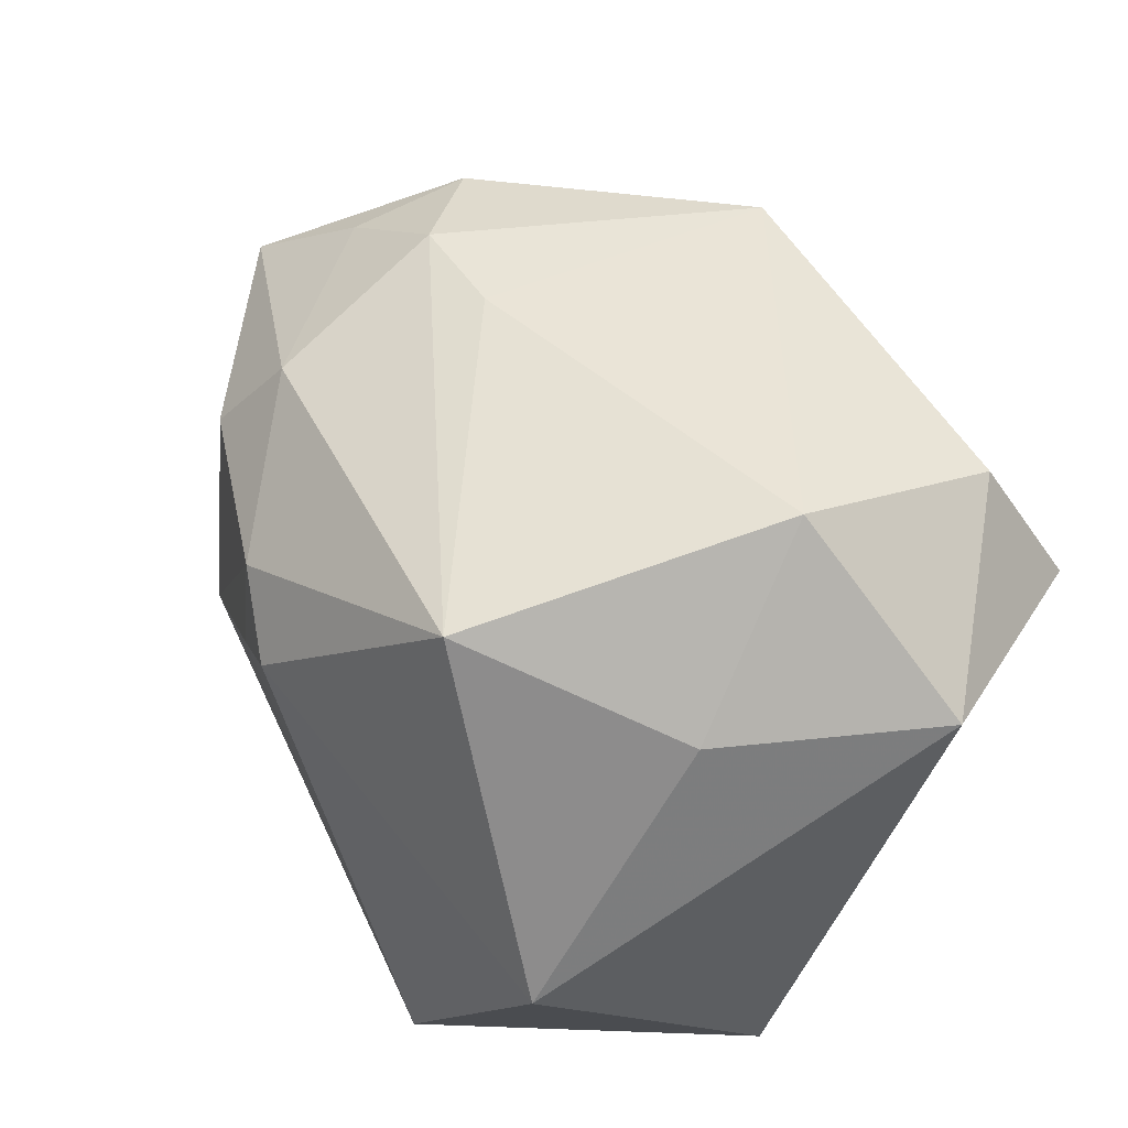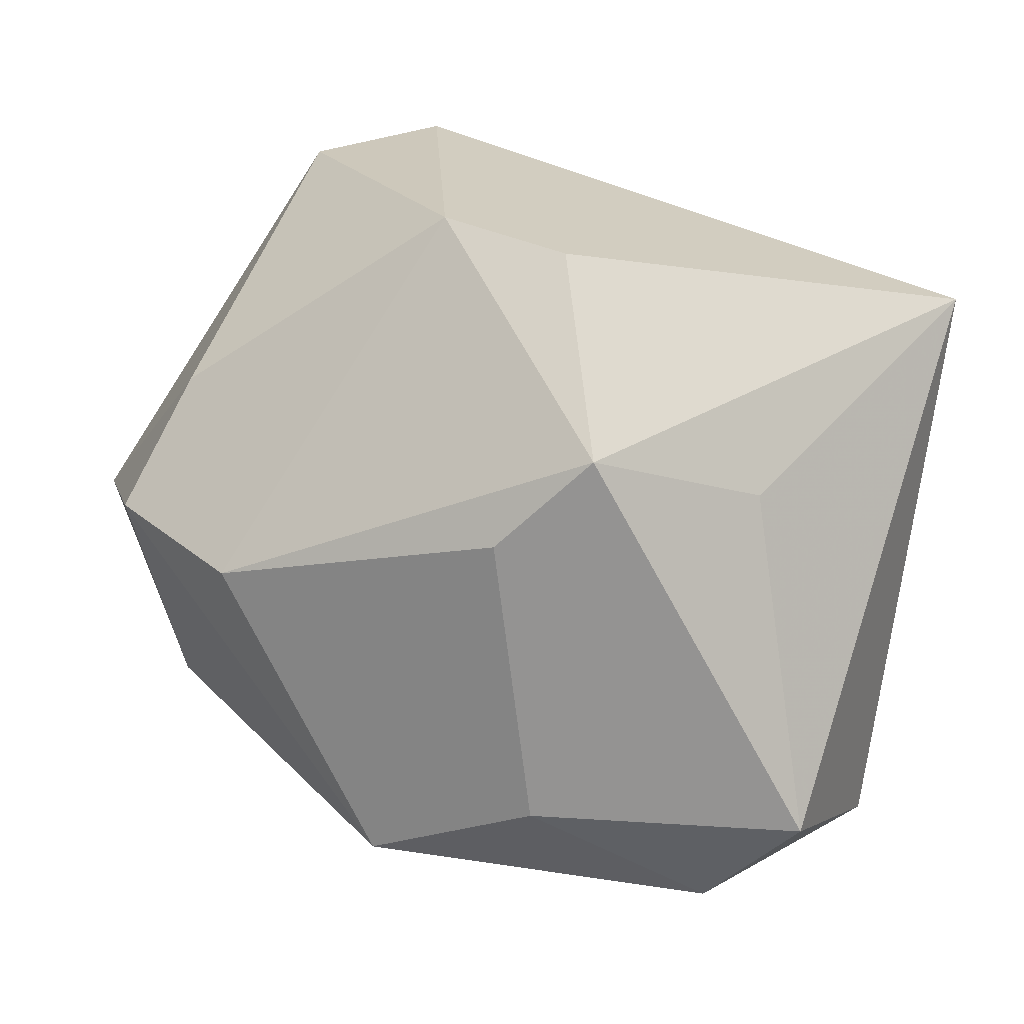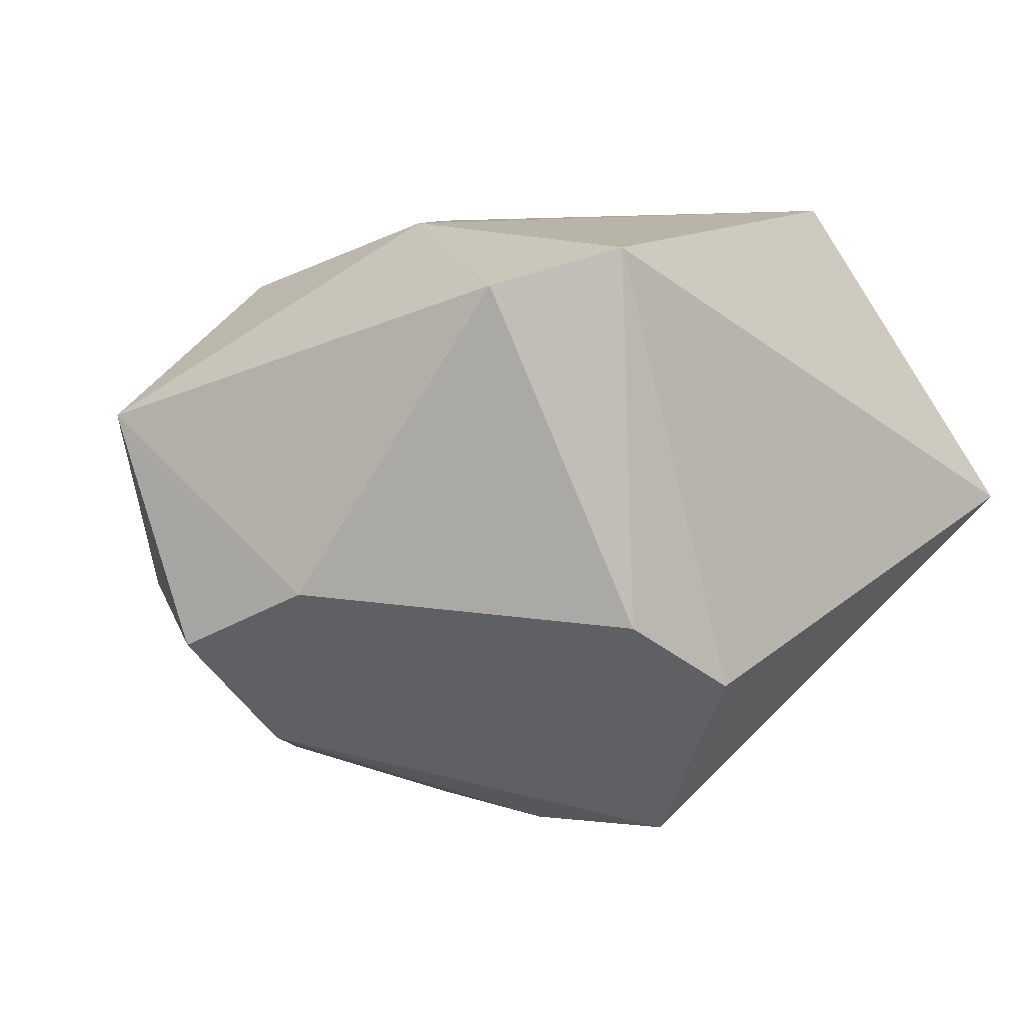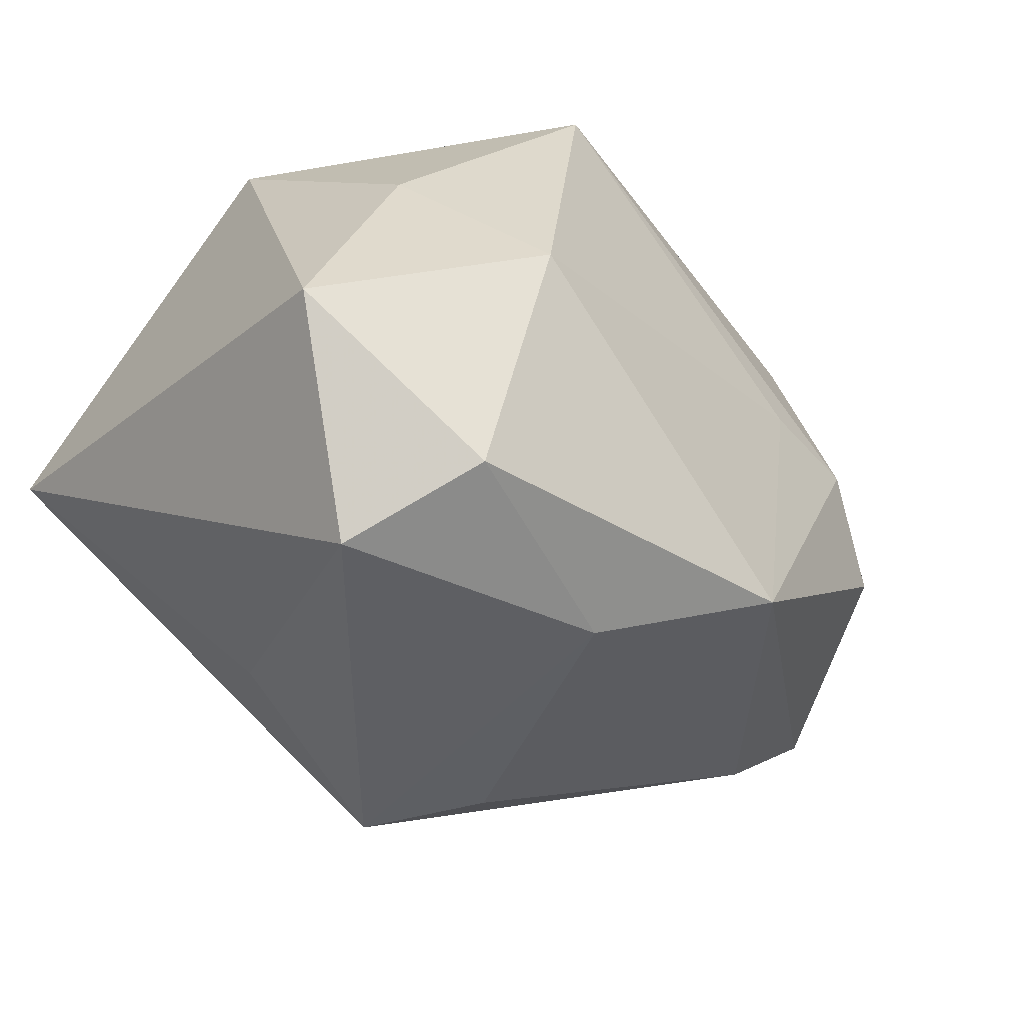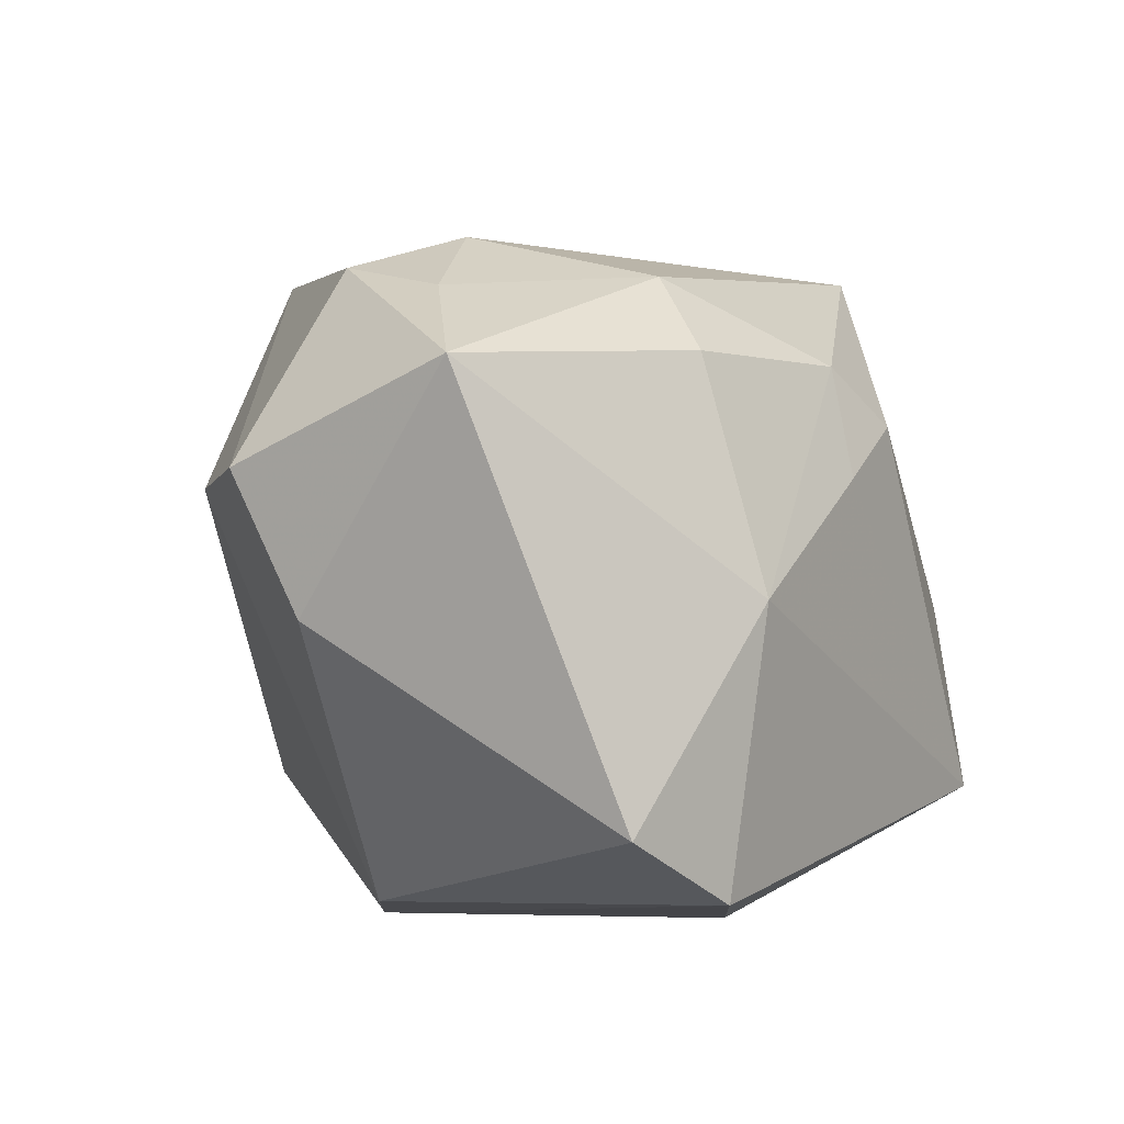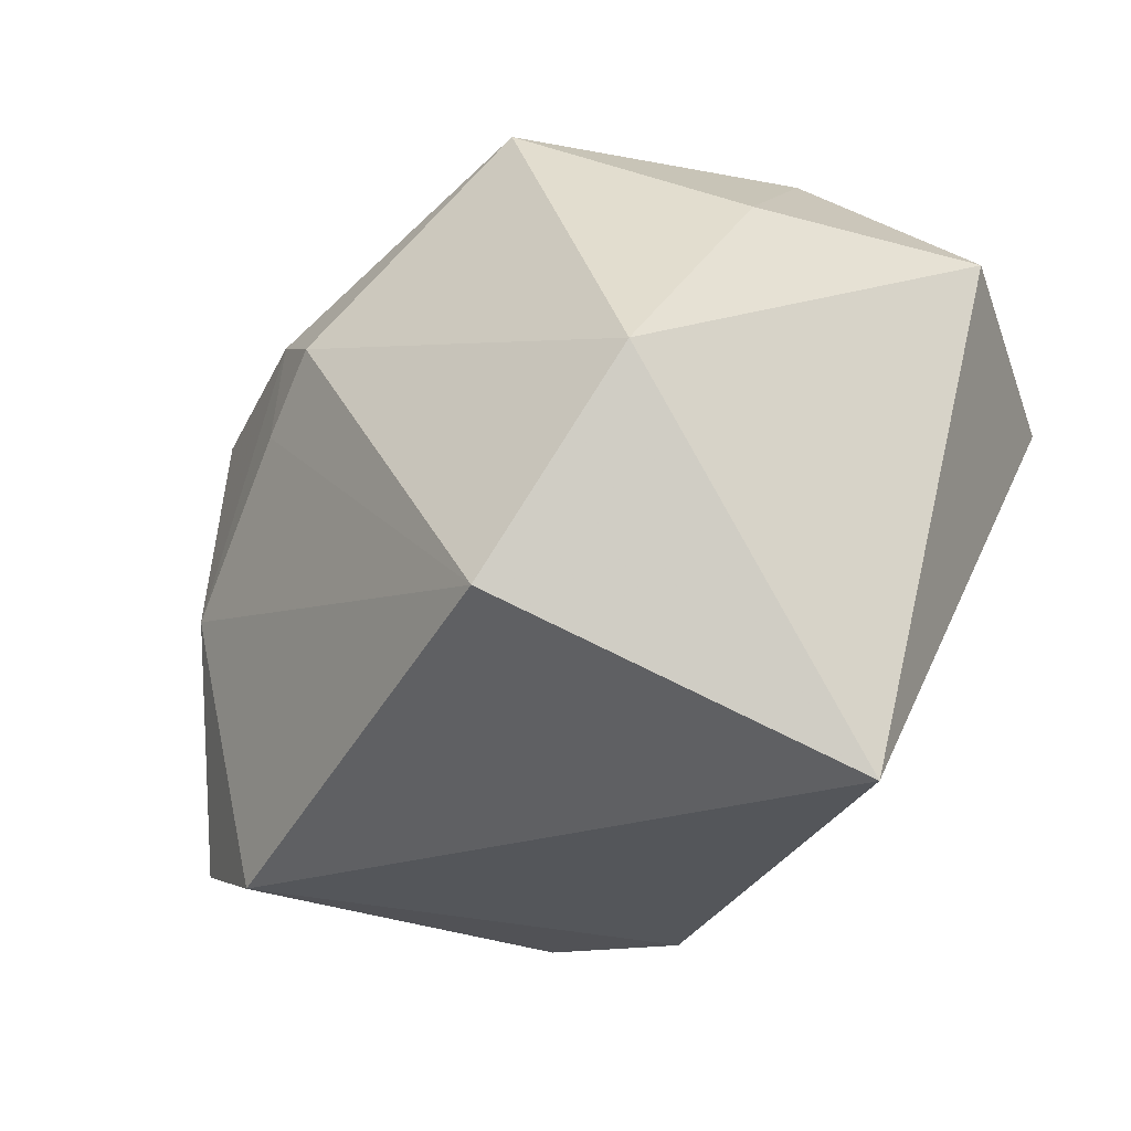
<metadata>
{"format":"obj","ext":"obj","renderer":"f3d","projection":"perspective","resolution":1024,"background":"white","views":[{"elev":55.4,"azim":57.7,"up":"+Y"},{"elev":-68.1,"azim":-13.9,"up":"+Z"},{"elev":-1.6,"azim":-42.3,"up":"+Z"},{"elev":-42.6,"azim":137.6,"up":"+Z"},{"elev":-9.0,"azim":-65.9,"up":"+Y"},{"elev":-25.6,"azim":47.8,"up":"+Y"}]}
</metadata>
<code>
v 0.01456 0.02283 -0.004803
v -0.03067 0.007584 0.005551
v -0.01547 -0.004489 0.01818
v -0.02099 0.003425 -0.01541
v 0.009416 0.02016 0.0148
v -0.004502 -0.02137 -0.01173
v -0.01361 -0.02137 0.01499
v -0.0178 0.009616 0.01514
v -0.00173 0.007777 0.02114
v -0.02217 0.01562 -0.005282
v -0.007346 0.01938 -0.01759
v -0.006125 0.00389 0.02029
v 0.02184 -0.0002124 0.0172
v 0.01472 0.01726 -0.01822
v 0.01981 0.01442 0.005043
v -0.02598 -0.00562 -0.005974
v 0.001712 0.01275 -0.02105
v -0.006593 0.0107 0.01919
v -0.0005489 -0.01186 -0.02159
v -0.0241 0.01336 0.001704
v 0.02338 -0.02137 0.0008193
v -0.01019 0.01933 0.0003265
v -0.0172 0.01818 6.326e-05
v -0.02834 0.002934 -0.009199
v -0.005016 -0.004856 -0.02111
v 0.01094 -0.0101 -0.01564
v -0.02141 -0.01813 0.01232
v -0.01221 -0.02087 -0.008024
v 0.01867 0.009319 -0.02176
v 0.02572 0.01335 -0.008463
v 0.01393 -0.0131 0.02114
v -0.01529 0.01493 0.0116
f 19 21 6
f 24 16 2
f 11 1 14
f 4 24 11
f 5 23 32
f 14 1 30
f 22 23 5
f 5 1 22
f 22 11 23
f 1 11 22
f 2 32 20
f 20 32 23
f 17 11 14
f 4 11 17
f 28 19 6
f 4 19 28
f 28 24 4
f 16 24 28
f 2 16 27
f 27 3 2
f 16 28 27
f 8 32 2
f 2 3 8
f 5 9 13
f 13 9 31
f 31 21 13
f 21 30 13
f 29 30 21
f 14 30 29
f 29 17 14
f 19 17 29
f 10 11 24
f 10 24 2
f 2 20 10
f 23 11 10
f 10 20 23
f 25 19 4
f 4 17 25
f 25 17 19
f 31 3 7
f 3 27 7
f 7 21 31
f 7 27 28
f 6 21 7
f 7 28 6
f 18 8 3
f 18 9 5
f 5 32 18
f 32 8 18
f 5 13 15
f 15 13 30
f 15 1 5
f 15 30 1
f 21 19 26
f 26 29 21
f 19 29 26
f 9 18 12
f 12 18 3
f 31 9 12
f 12 3 31

</code>
